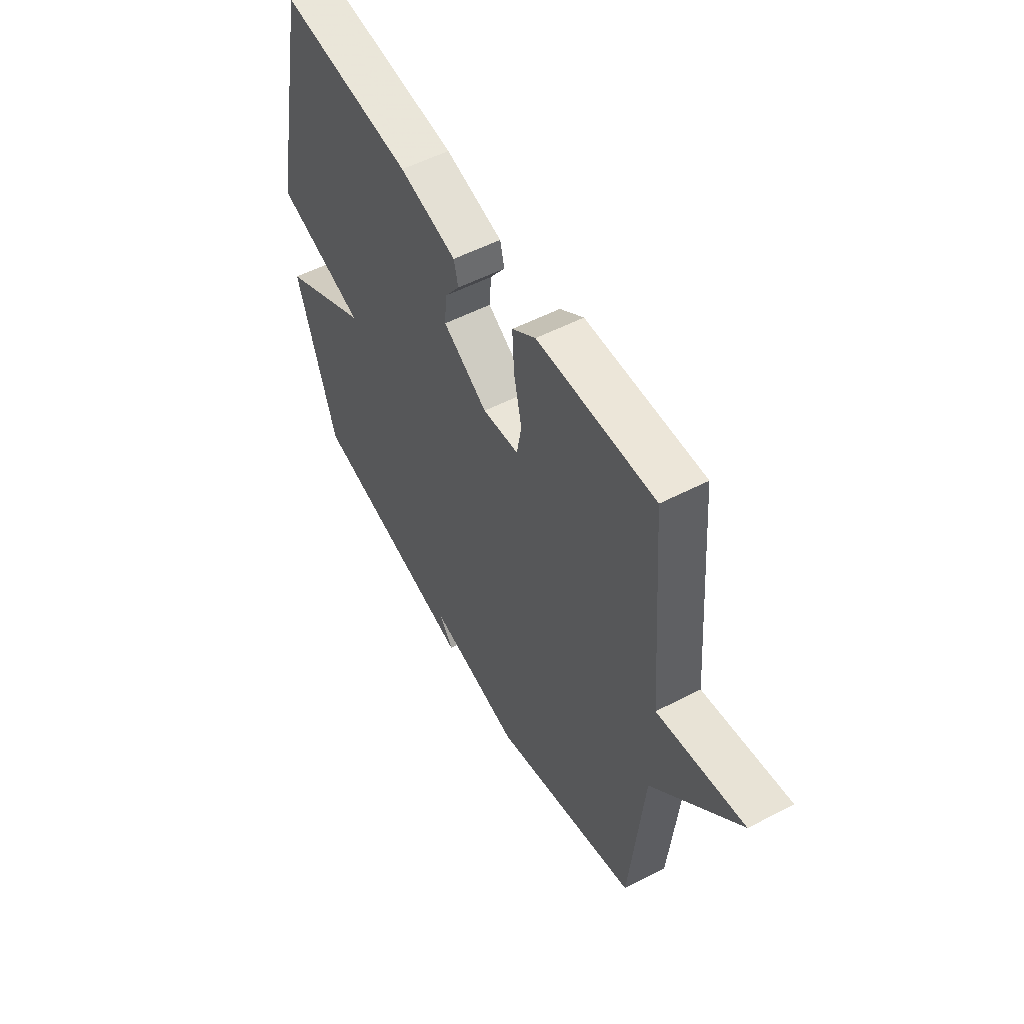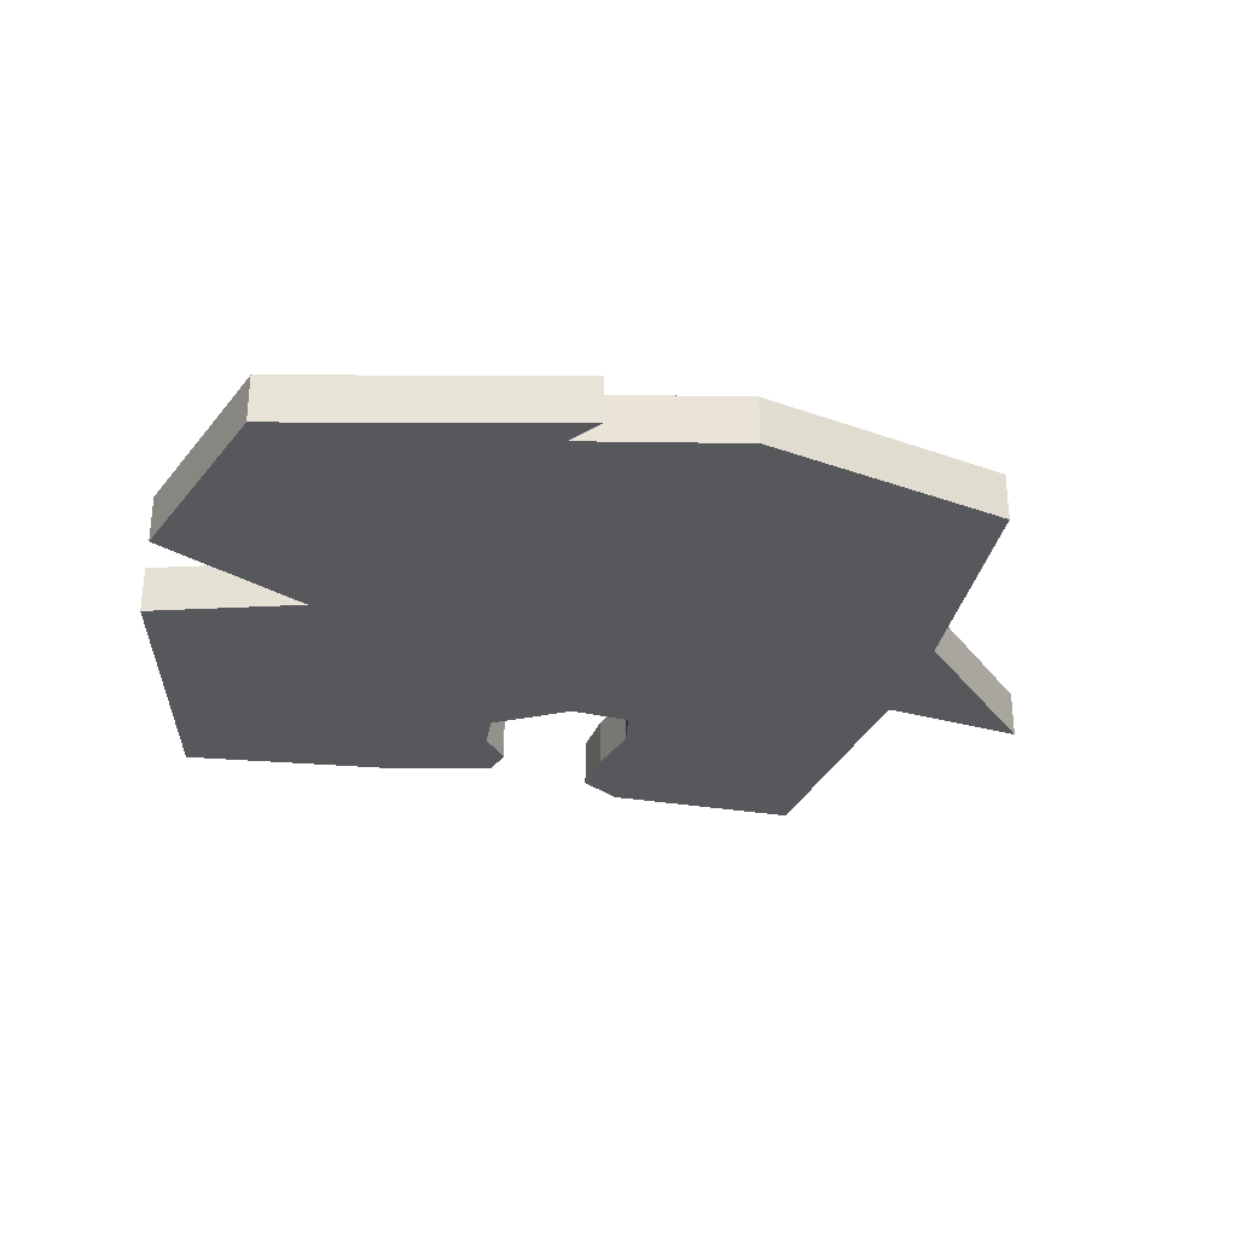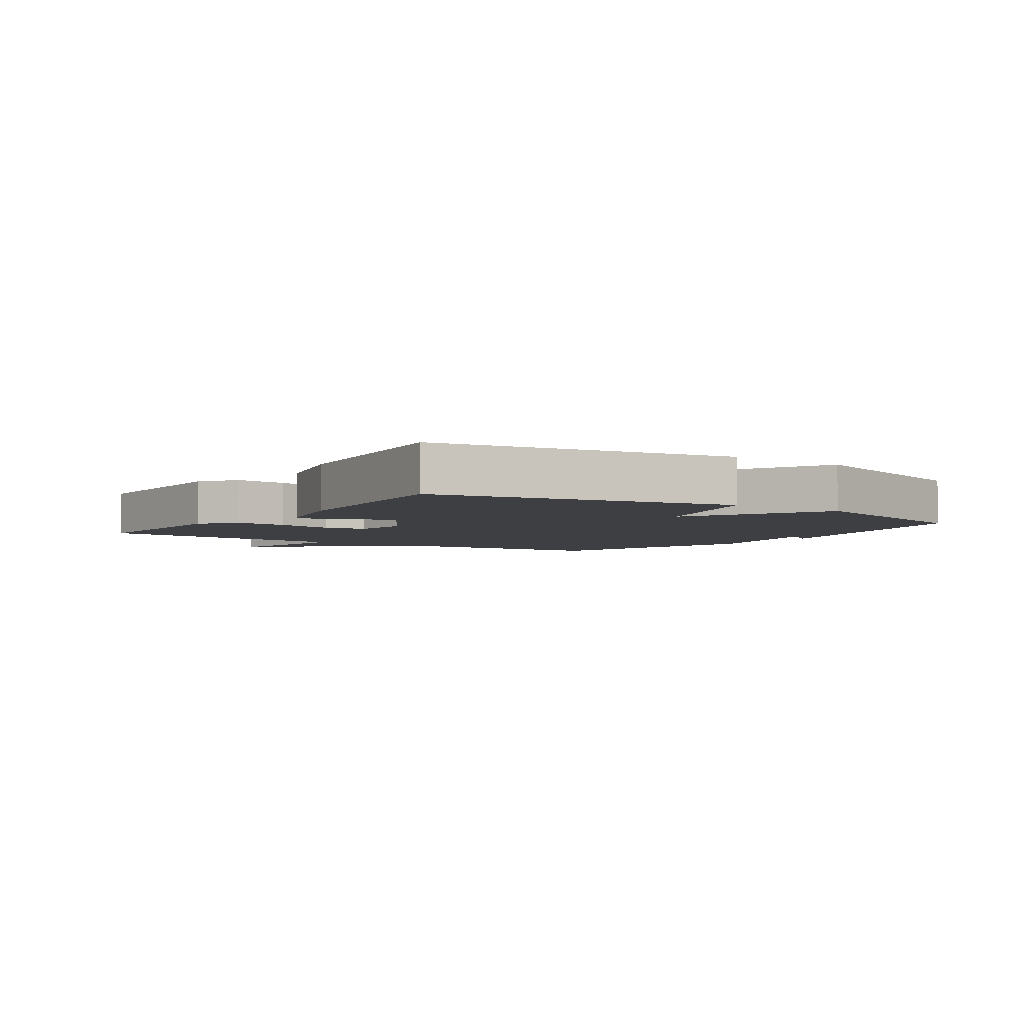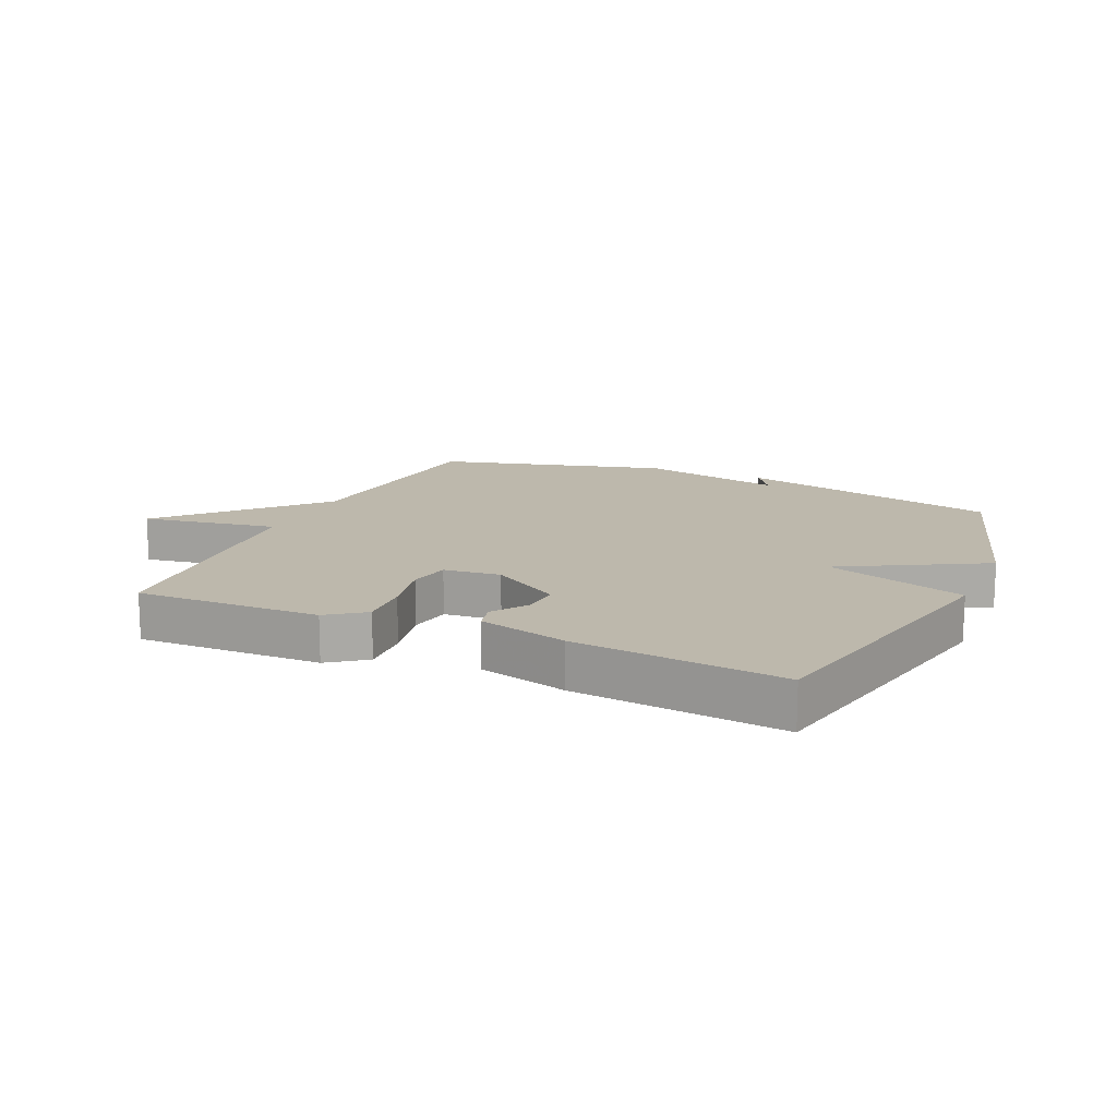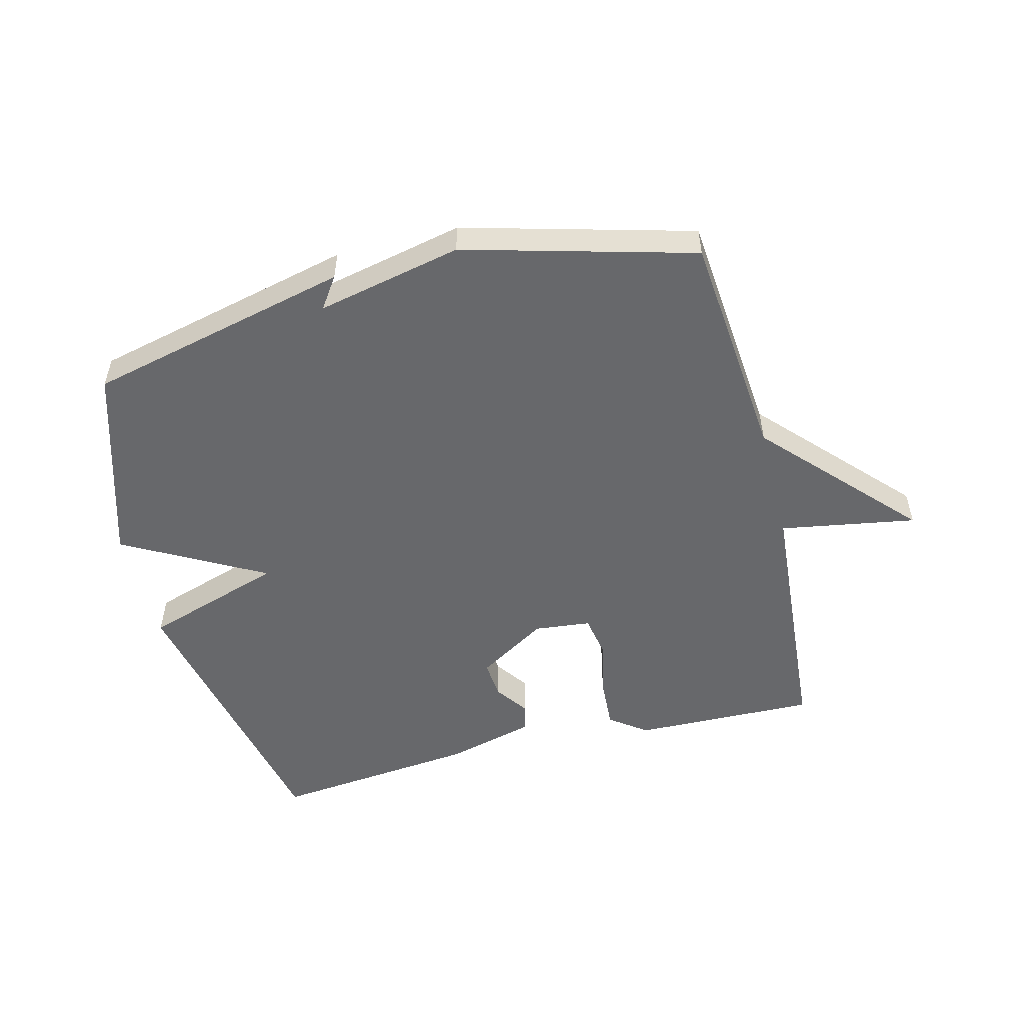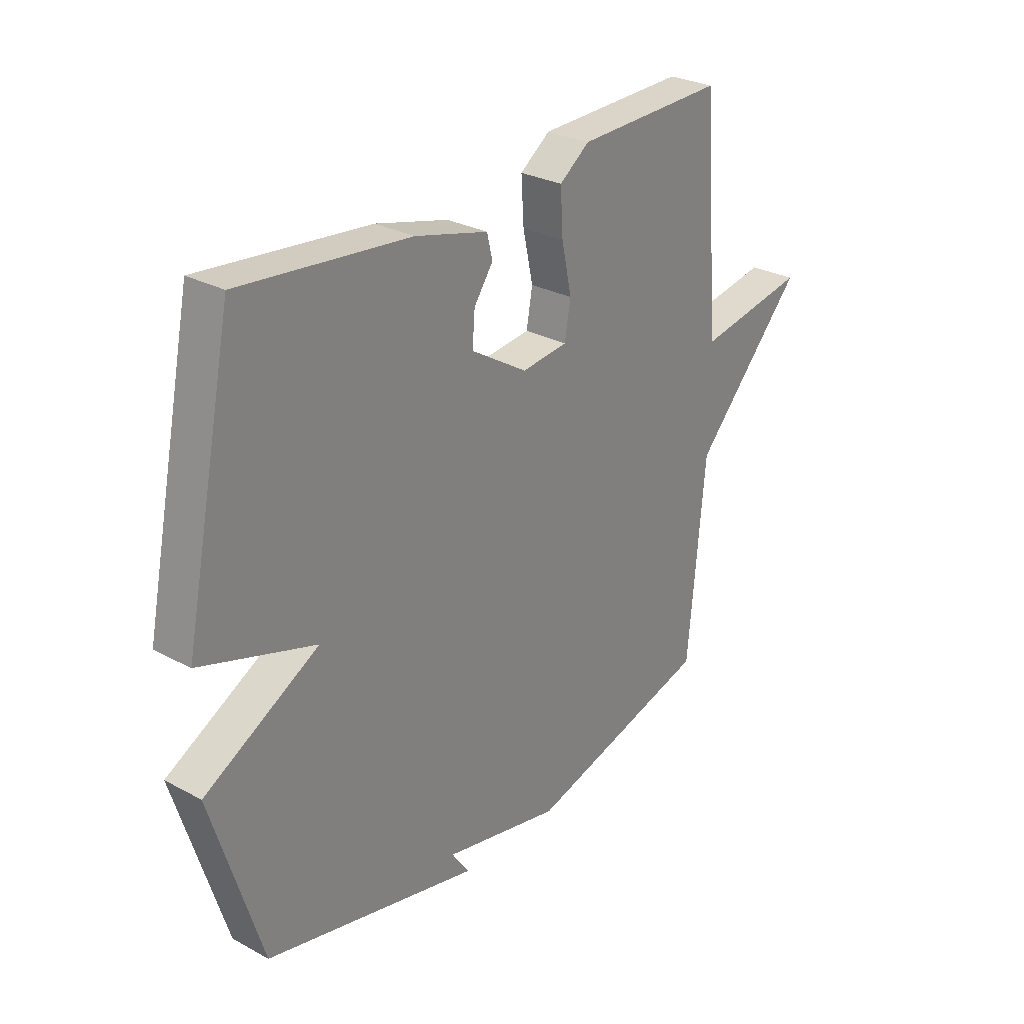
<metadata>
{"format":"obj","ext":"obj","renderer":"f3d","projection":"perspective","resolution":1024,"background":"white","views":[{"elev":54.1,"azim":-118.9,"up":"+Z"},{"elev":-28.4,"azim":166.5,"up":"+Y"},{"elev":-4.3,"azim":55.3,"up":"+Y"},{"elev":14.7,"azim":24.1,"up":"+Y"},{"elev":-52.4,"azim":-165.7,"up":"+Y"},{"elev":28.3,"azim":129.1,"up":"+Z"}]}
</metadata>
<code>
v 0.5 0.07 0.5
v 0.599 0.07 0.023
v 0.371 0.07 -0.051
v 0.599 0.07 -0.177
v 0.5 0.07 -0.5
v 0.072 0.07 -0.601
v 0.107 0.07 -0.55
v -0.128 0.07 -0.601
v -0.5 0.07 -0.5
v -0.534 0.07 -0.125
v -0.755 0.07 0.113
v -0.534 0.07 0.075
v -0.5 0.07 0.5
v -0.202 0.07 0.493
v -0.142 0.07 0.449
v -0.147 0.07 0.365
v -0.167 0.07 0.272
v -0.155 0.07 0.204
v -0.063 0.07 0.194
v 0.05 0.07 0.264
v 0.045 0.07 0.327
v 0.007 0.07 0.381
v 0.018 0.07 0.427
v 0.163 0.07 0.465
v 0.5 0 0.5
v 0.599 0 0.023
v 0.371 0 -0.051
v 0.599 0 -0.177
v 0.5 0 -0.5
v 0.072 0 -0.601
v 0.107 0 -0.55
v -0.128 0 -0.601
v -0.5 0 -0.5
v -0.534 0 -0.125
v -0.755 0 0.113
v -0.534 0 0.075
v -0.5 0 0.5
v -0.202 0 0.493
v -0.142 0 0.449
v -0.147 0 0.365
v -0.167 0 0.272
v -0.155 0 0.204
v -0.063 0 0.194
v 0.05 0 0.264
v 0.045 0 0.327
v 0.007 0 0.381
v 0.018 0 0.427
v 0.163 0 0.465
f 1 2 3
f 24 1 3
f 23 24 3
f 22 23 3
f 21 22 3
f 20 21 3
f 19 20 3
f 18 19 3
f 15 16 17
f 14 15 17
f 13 14 17
f 12 13 17
f 12 17 18
f 10 11 12
f 18 3 4
f 12 18 4
f 10 12 4
f 9 10 4
f 8 9 4
f 7 8 4
f 4 5 6 7
f 27 26 25
f 27 25 48
f 27 48 47
f 27 47 46
f 27 46 45
f 27 45 44
f 27 44 43
f 27 43 42
f 41 40 39
f 41 39 38
f 41 38 37
f 41 37 36
f 42 41 36
f 36 35 34
f 28 27 42
f 28 42 36
f 28 36 34
f 28 34 33
f 28 33 32
f 28 32 31
f 31 30 29 28
f 1 25 26 2
f 2 26 27 3
f 3 27 28 4
f 4 28 29 5
f 5 29 30 6
f 6 30 31 7
f 7 31 32 8
f 8 32 33 9
f 9 33 34 10
f 10 34 35 11
f 11 35 36 12
f 12 36 37 13
f 13 37 38 14
f 14 38 39 15
f 15 39 40 16
f 16 40 41 17
f 17 41 42 18
f 18 42 43 19
f 19 43 44 20
f 20 44 45 21
f 21 45 46 22
f 22 46 47 23
f 23 47 48 24
f 24 48 25 1

</code>
